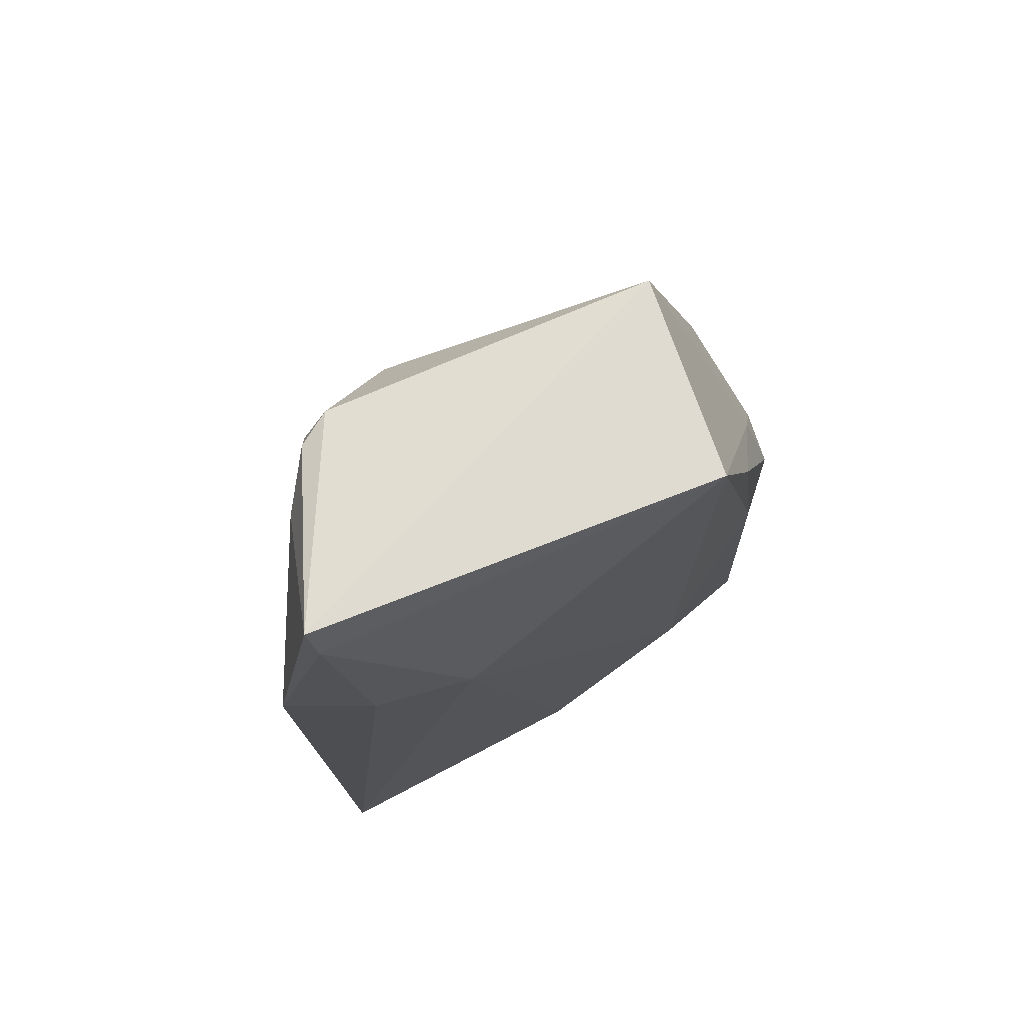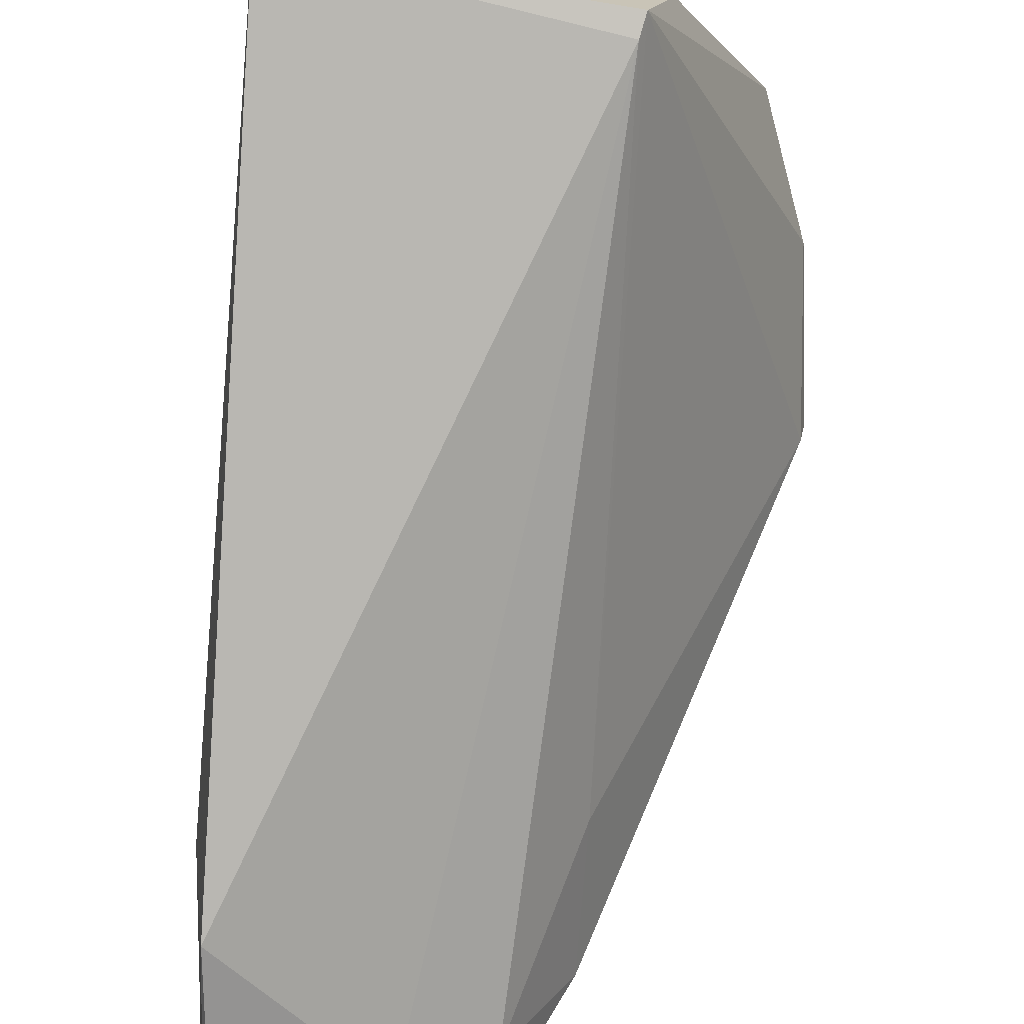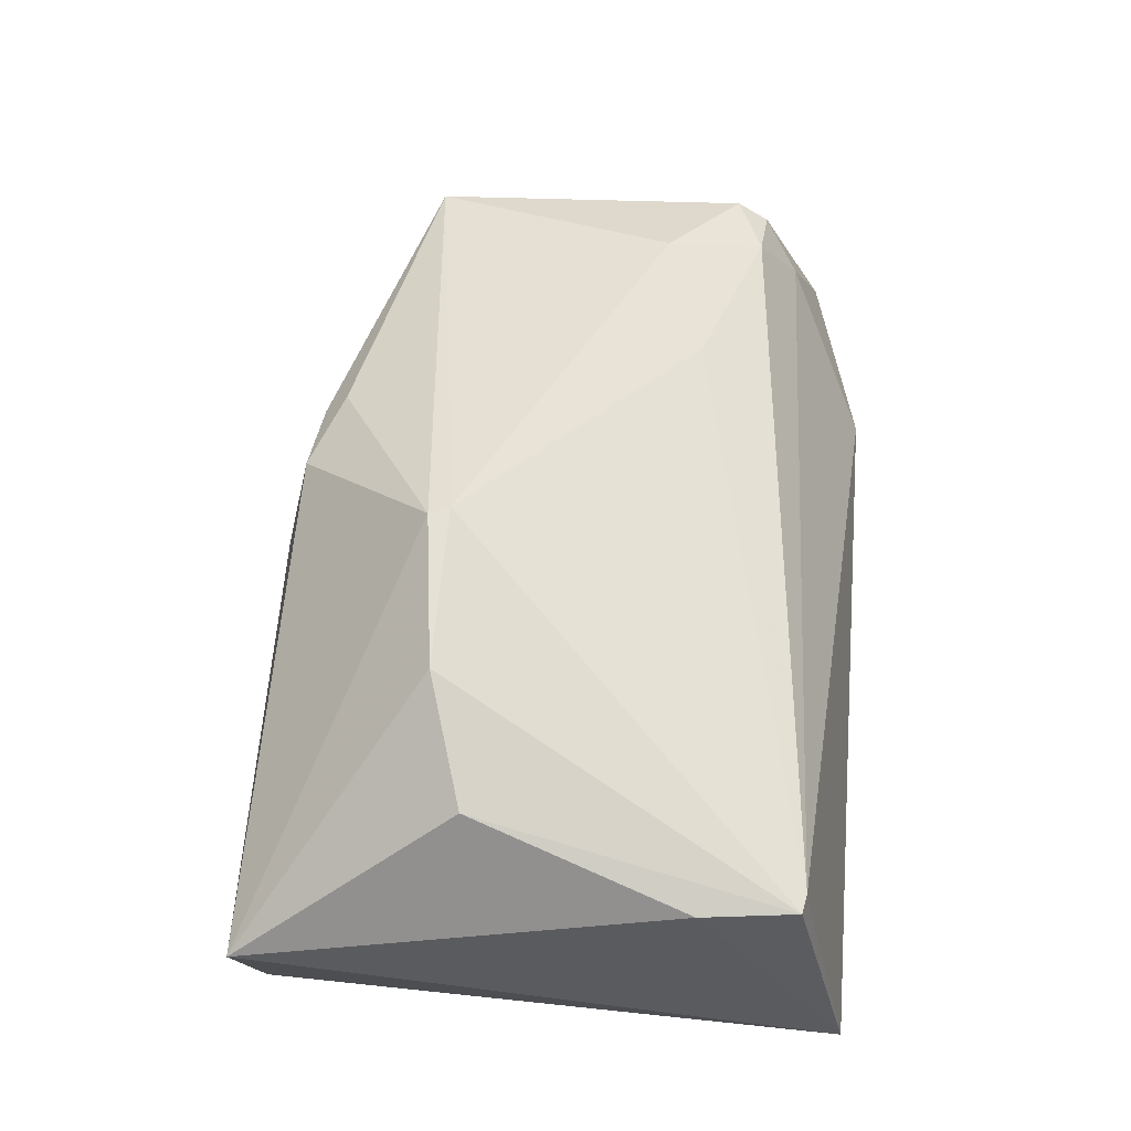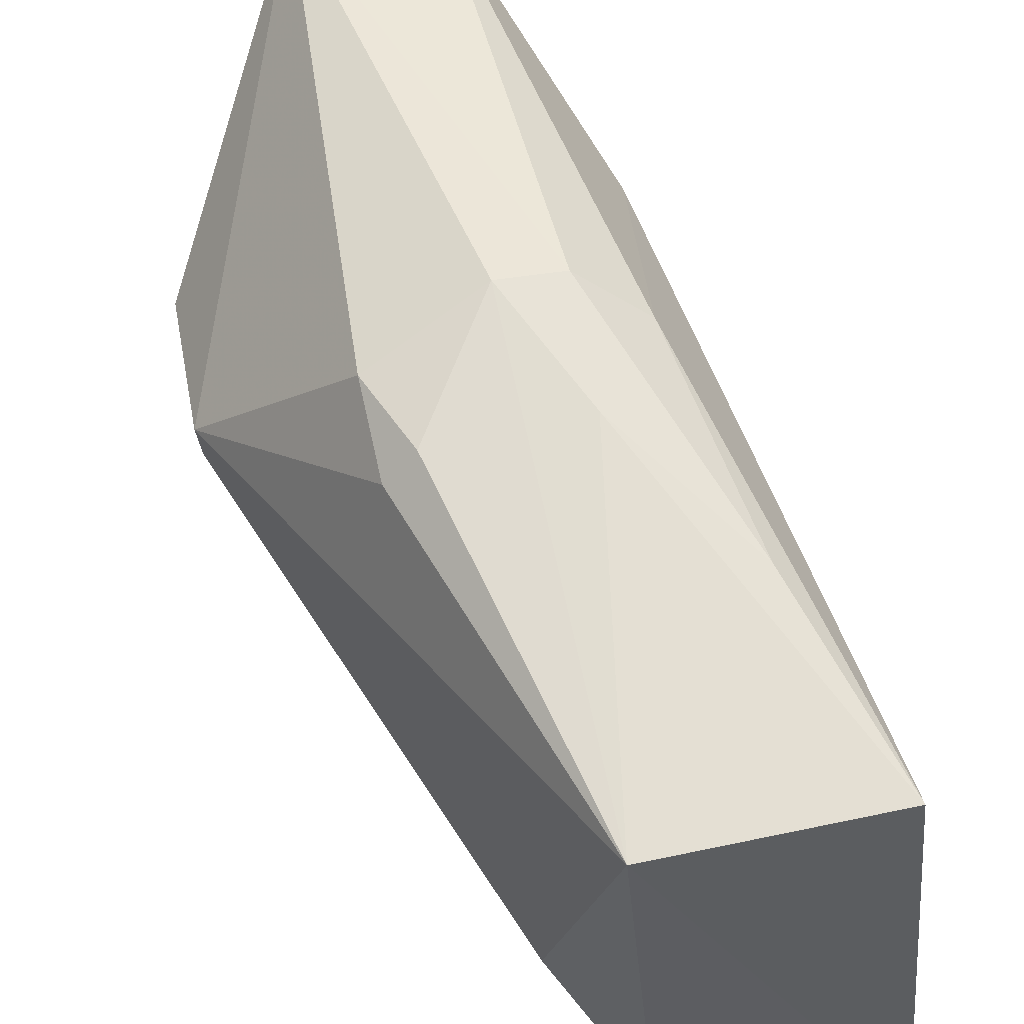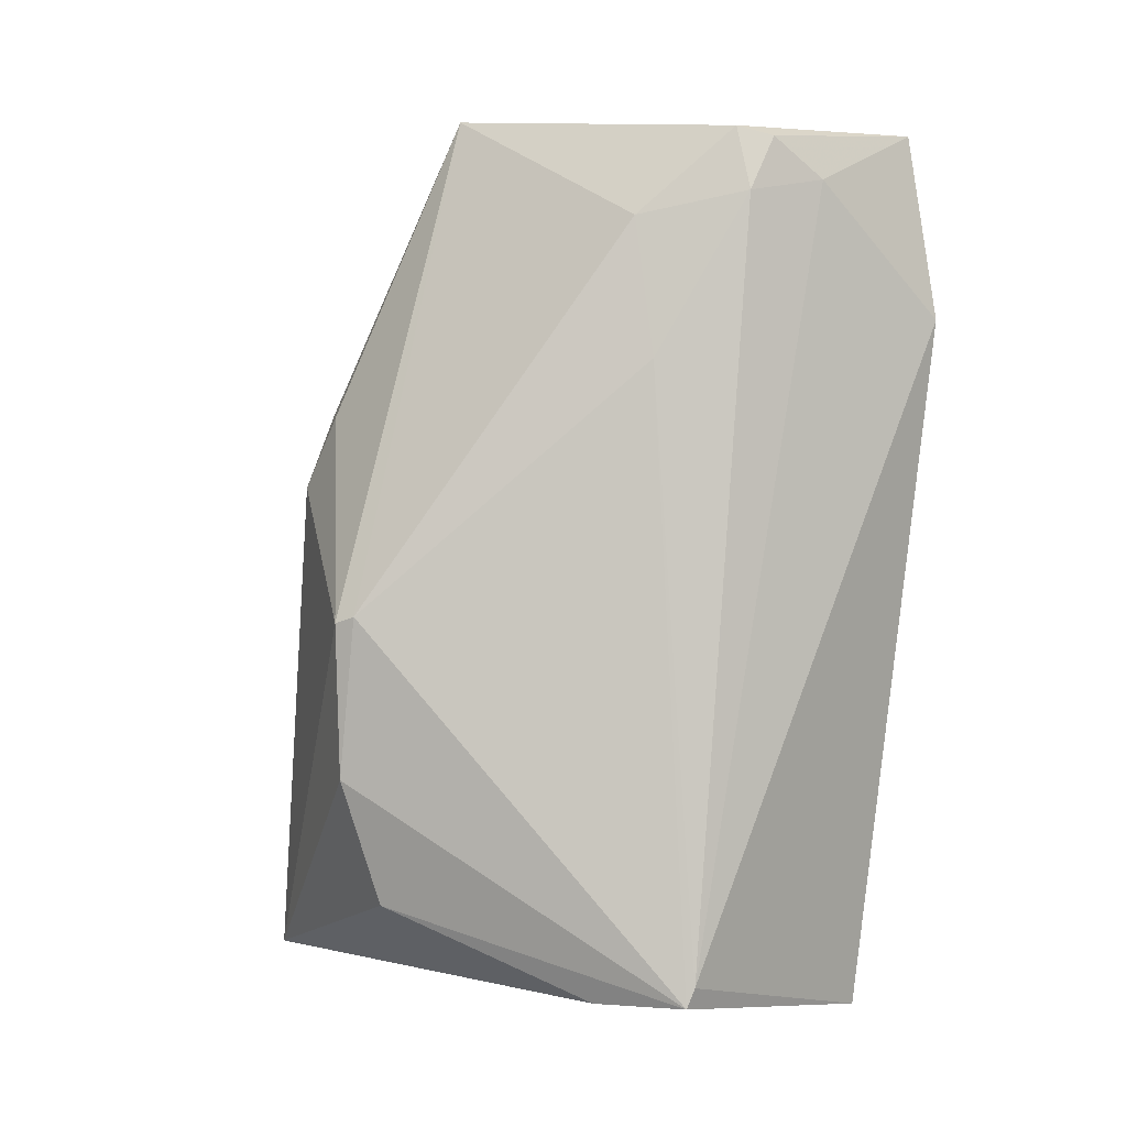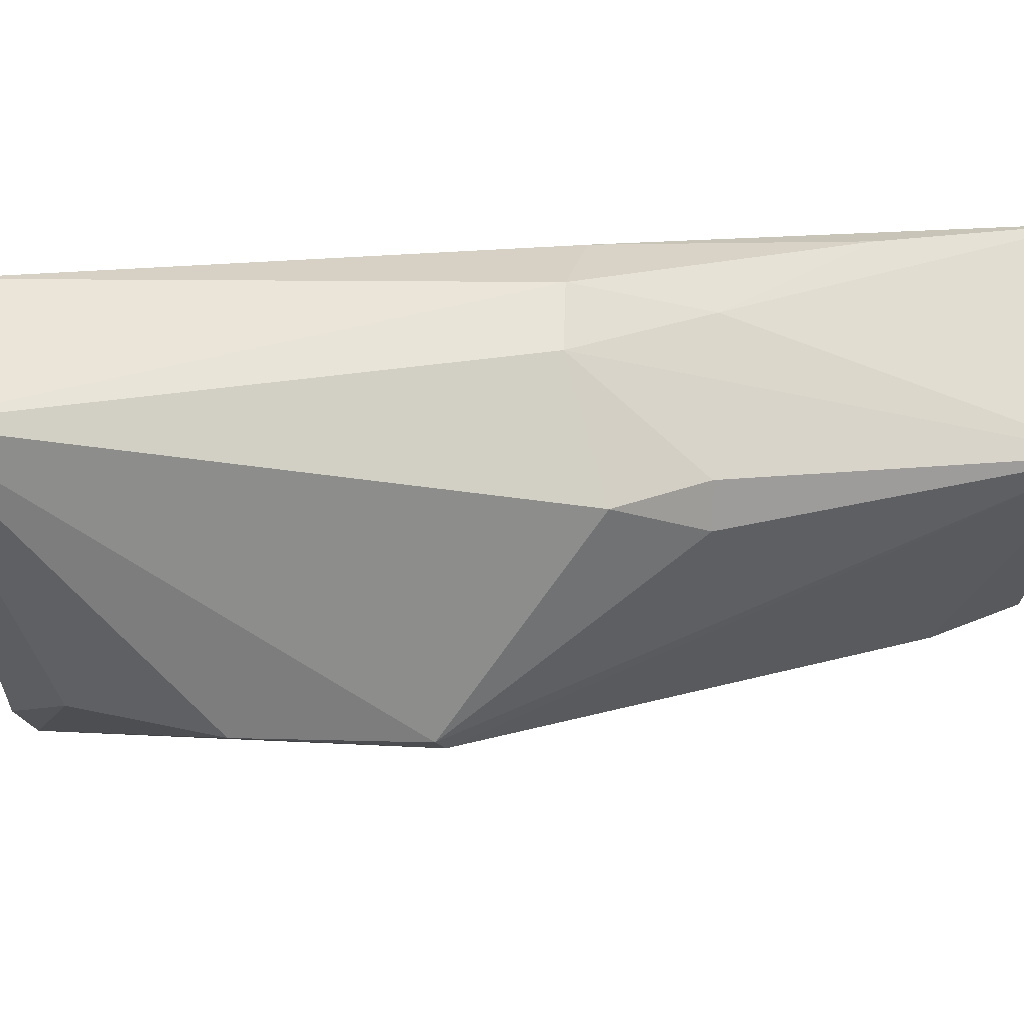
<metadata>
{"format":"obj","ext":"obj","renderer":"f3d","projection":"perspective","resolution":1024,"background":"white","views":[{"elev":67.0,"azim":73.2,"up":"+Z"},{"elev":-78.1,"azim":-178.2,"up":"+Y"},{"elev":-23.4,"azim":-81.1,"up":"+Z"},{"elev":46.6,"azim":-10.0,"up":"+Y"},{"elev":5.4,"azim":-51.9,"up":"+Z"},{"elev":61.7,"azim":-87.4,"up":"+Y"}]}
</metadata>
<code>
v -0.03771 0.002359 0.1704
v -0.03285 -0.05612 0.1689
v -0.04338 -0.0546 0.03964
v -0.08326 0.02543 0.0445
v -0.1025 -0.004939 0.09911
v -0.06544 0.02487 0.04622
v -0.0317 -0.03477 0.1357
v -0.06761 0.001433 0.1718
v -0.08172 -0.05242 0.05027
v -0.06198 0.02342 0.1111
v -0.0319 -0.05487 0.163
v -0.04899 0.005132 0.07806
v -0.06267 -0.0455 0.1689
v -0.03357 -0.06163 0.1418
v -0.09815 -0.009139 0.05837
v -0.08618 -0.03821 0.04657
v -0.05306 0.01719 0.1133
v -0.0619 0.01851 0.1274
v -0.08539 0.01721 0.1165
v -0.04875 -0.01463 0.05
v -0.07282 -0.03527 0.1564
v -0.06404 -0.04888 0.1598
v -0.0321 -0.04904 0.1349
v -0.1026 -0.005739 0.07682
v -0.0827 -0.05171 0.04736
v -0.04742 0.01155 0.1449
v -0.07033 0.02345 0.1112
v -0.08459 0.01176 0.1274
v -0.1019 -0.007917 0.1002
v -0.05256 -0.0536 0.1616
v -0.08078 0.01592 0.1272
v -0.07482 -0.04006 0.1363
v -0.05939 -0.04969 0.1675
f 6 3 4
f 8 2 1
f 10 6 4
f 11 7 1
f 11 1 2
f 12 1 7
f 13 2 8
f 14 9 3
f 14 11 2
f 16 4 3
f 16 15 4
f 17 6 10
f 17 12 6
f 17 1 12
f 18 8 1
f 19 4 5
f 20 12 7
f 20 7 3
f 20 3 6
f 20 6 12
f 21 13 8
f 22 13 21
f 23 14 3
f 23 3 7
f 23 7 11
f 23 11 14
f 24 5 4
f 24 4 15
f 25 16 3
f 25 3 9
f 25 24 15
f 25 15 16
f 26 17 10
f 26 1 17
f 26 18 1
f 26 10 18
f 27 10 4
f 27 4 19
f 27 18 10
f 27 8 18
f 28 19 5
f 28 5 8
f 29 21 8
f 29 8 5
f 29 5 24
f 29 24 25
f 30 22 9
f 30 9 14
f 30 14 2
f 31 27 19
f 31 8 27
f 31 28 8
f 31 19 28
f 32 22 21
f 32 21 29
f 32 9 22
f 32 29 25
f 32 25 9
f 33 30 2
f 33 2 13
f 33 13 22
f 33 22 30

</code>
